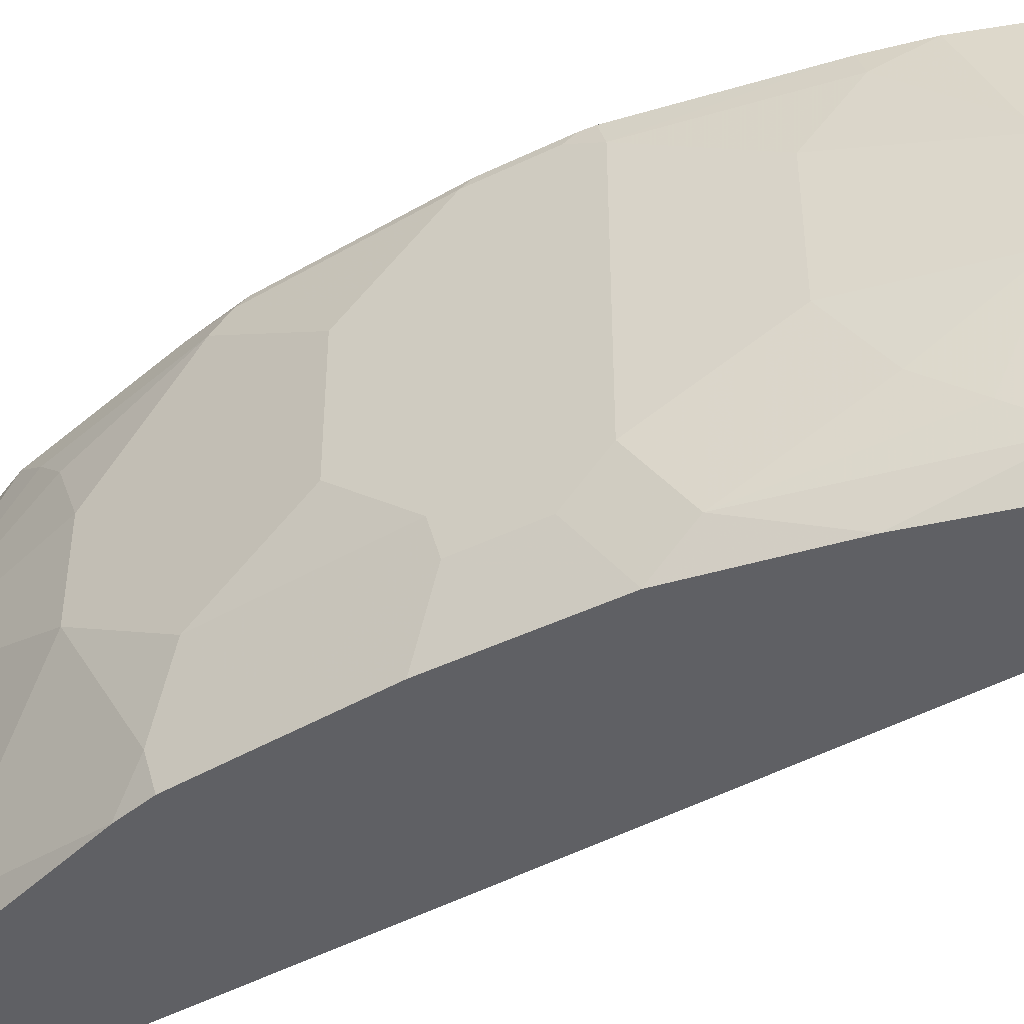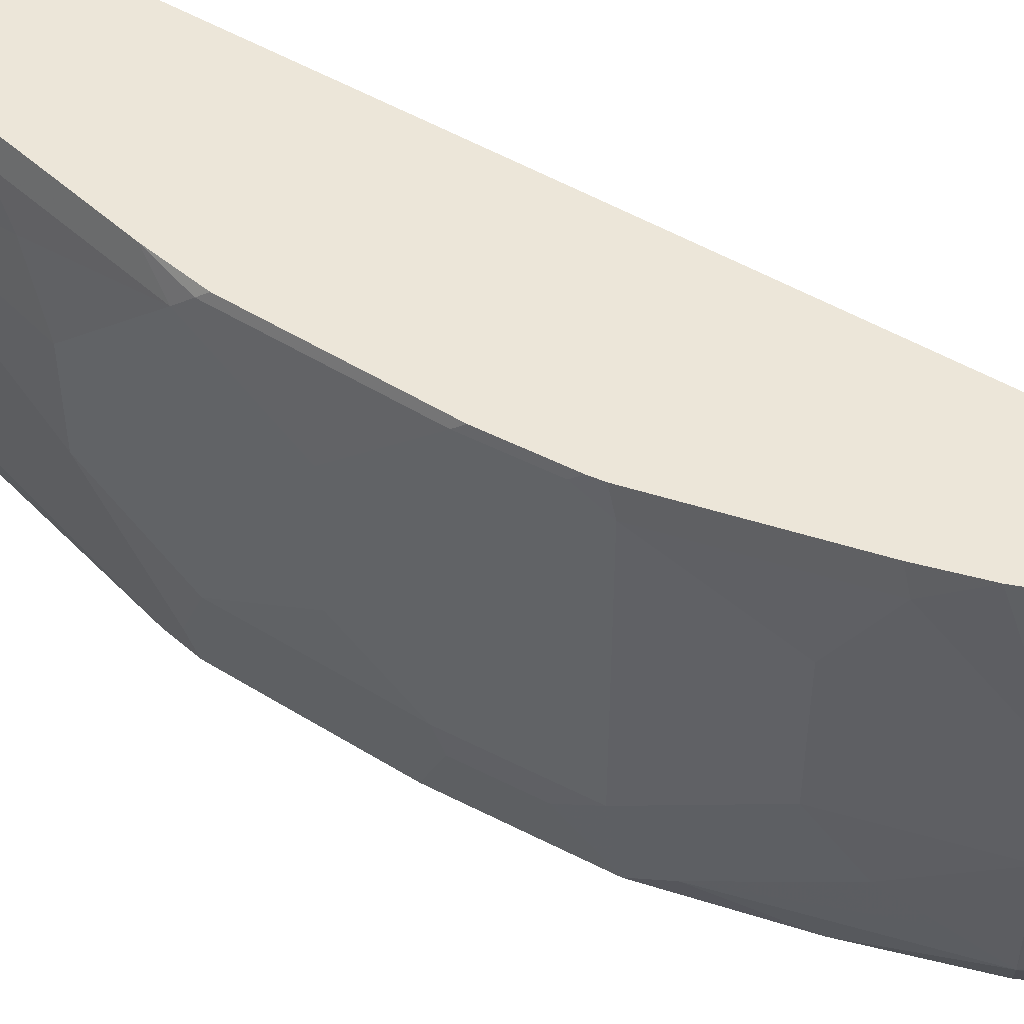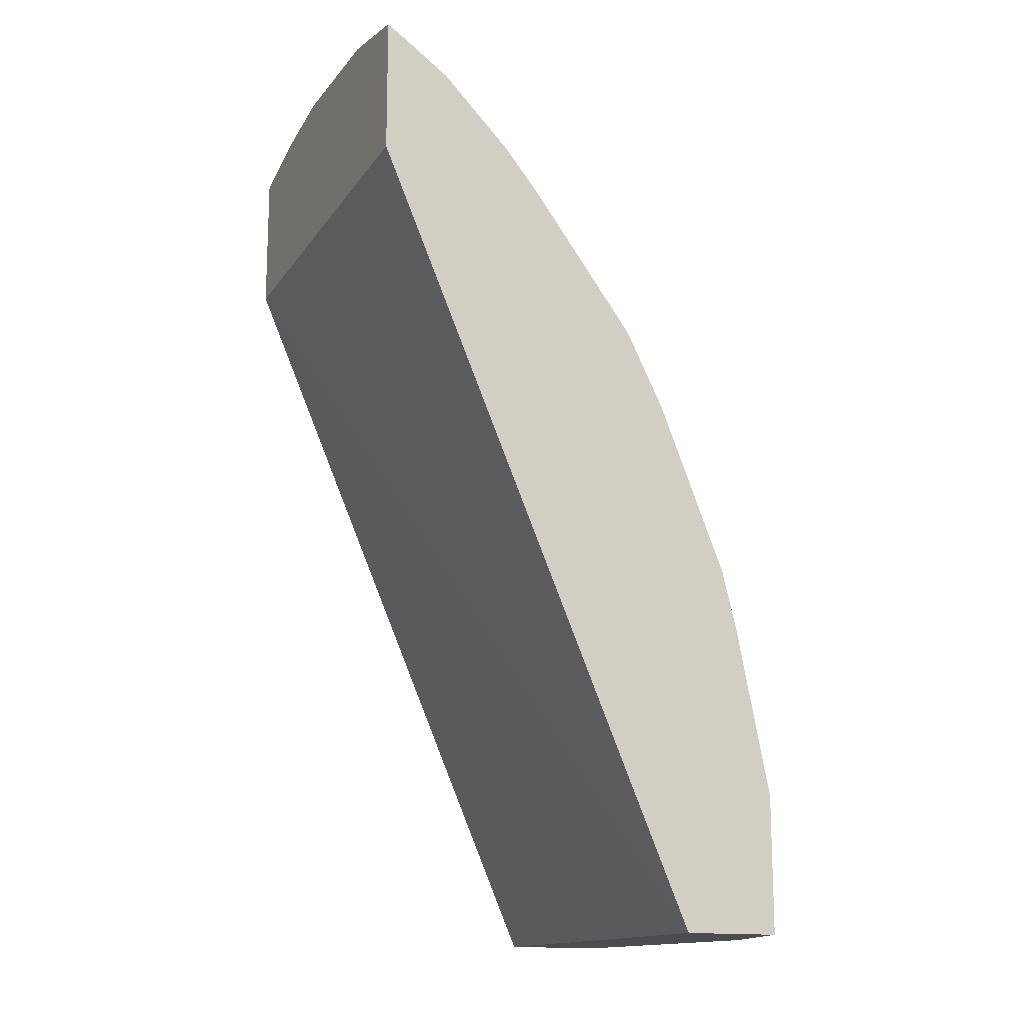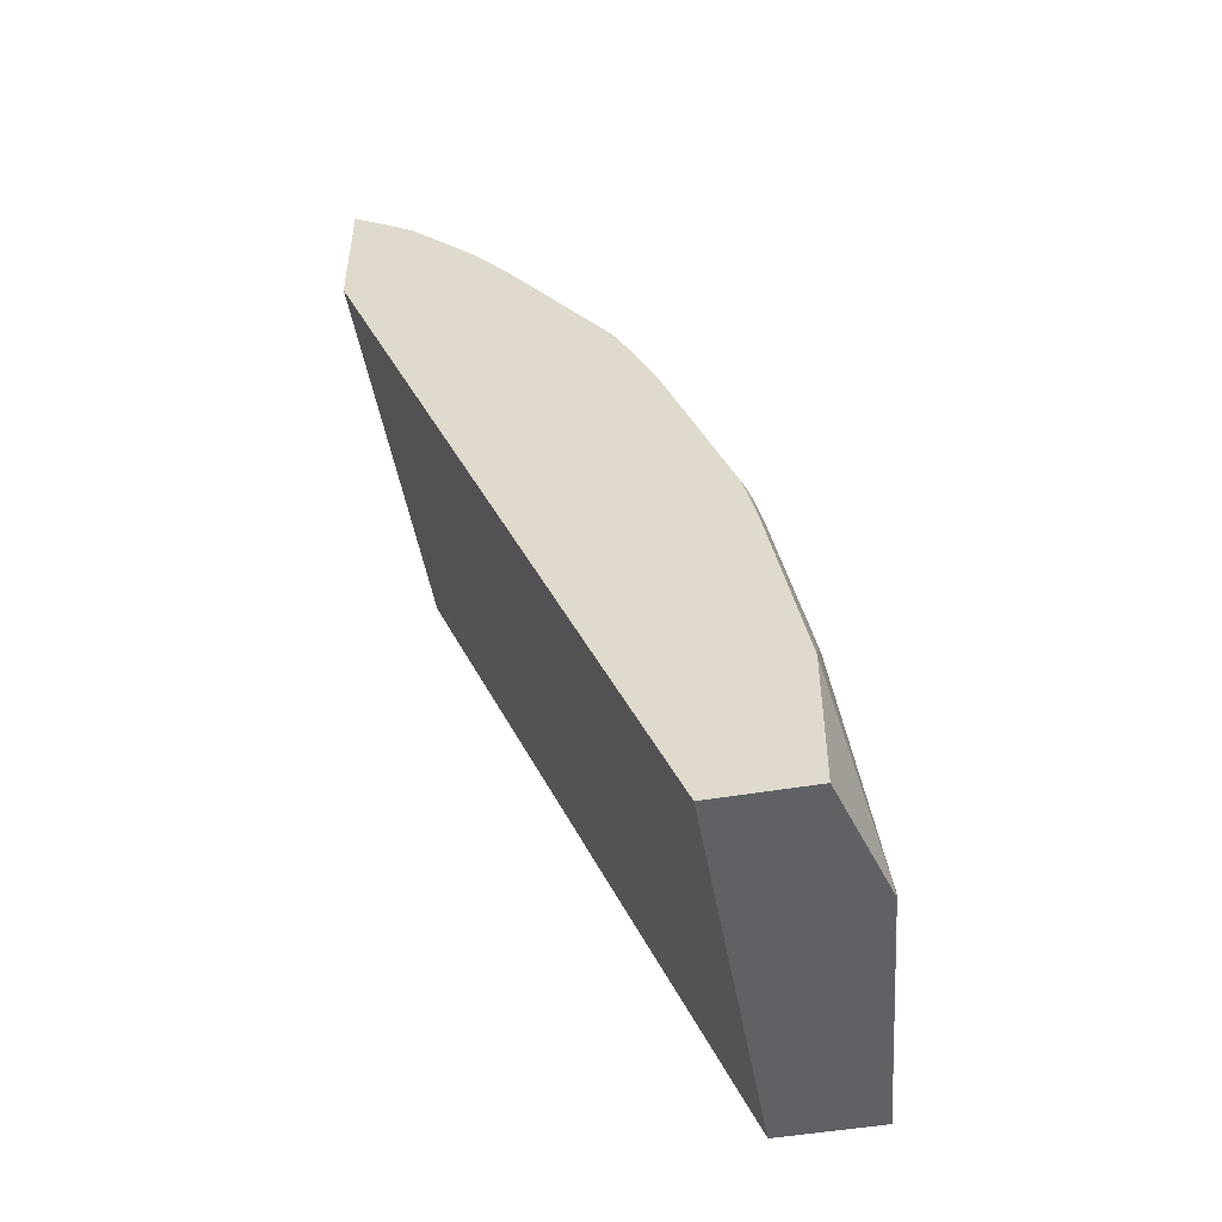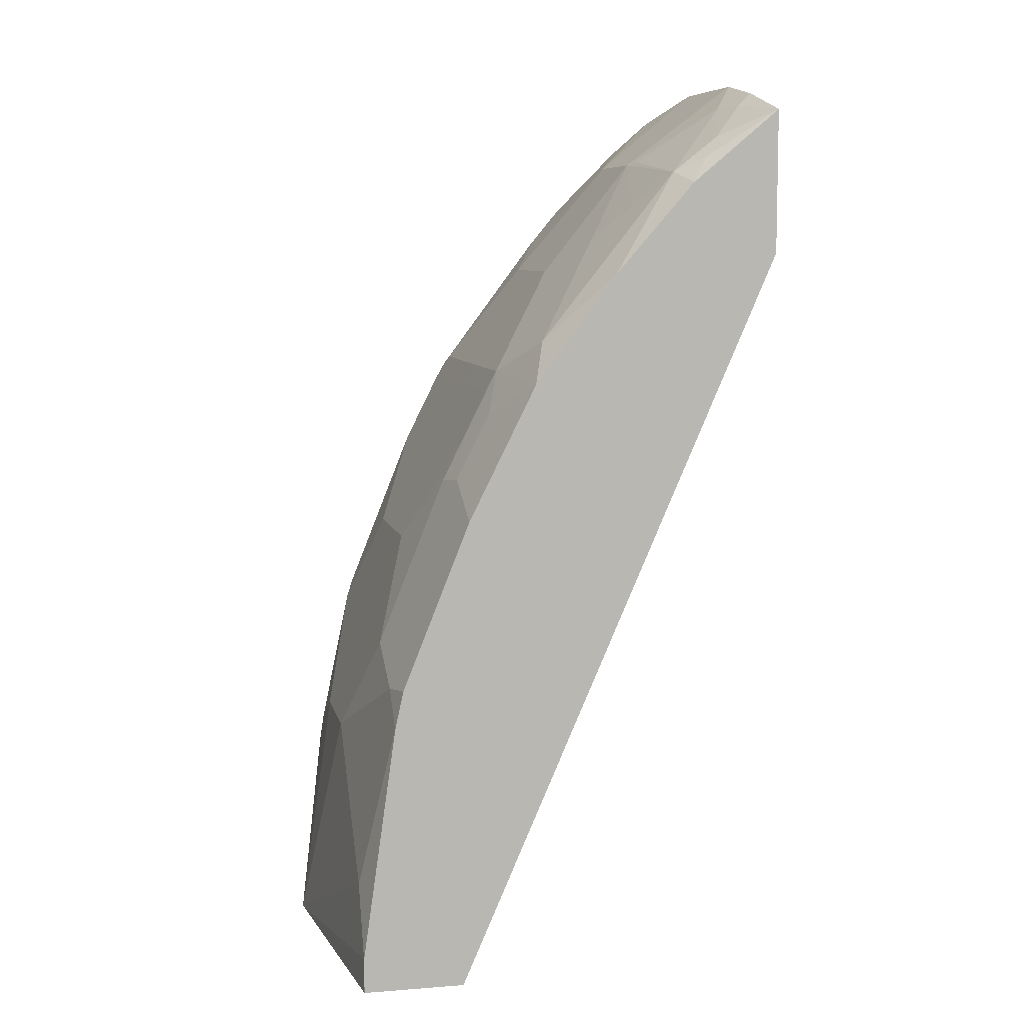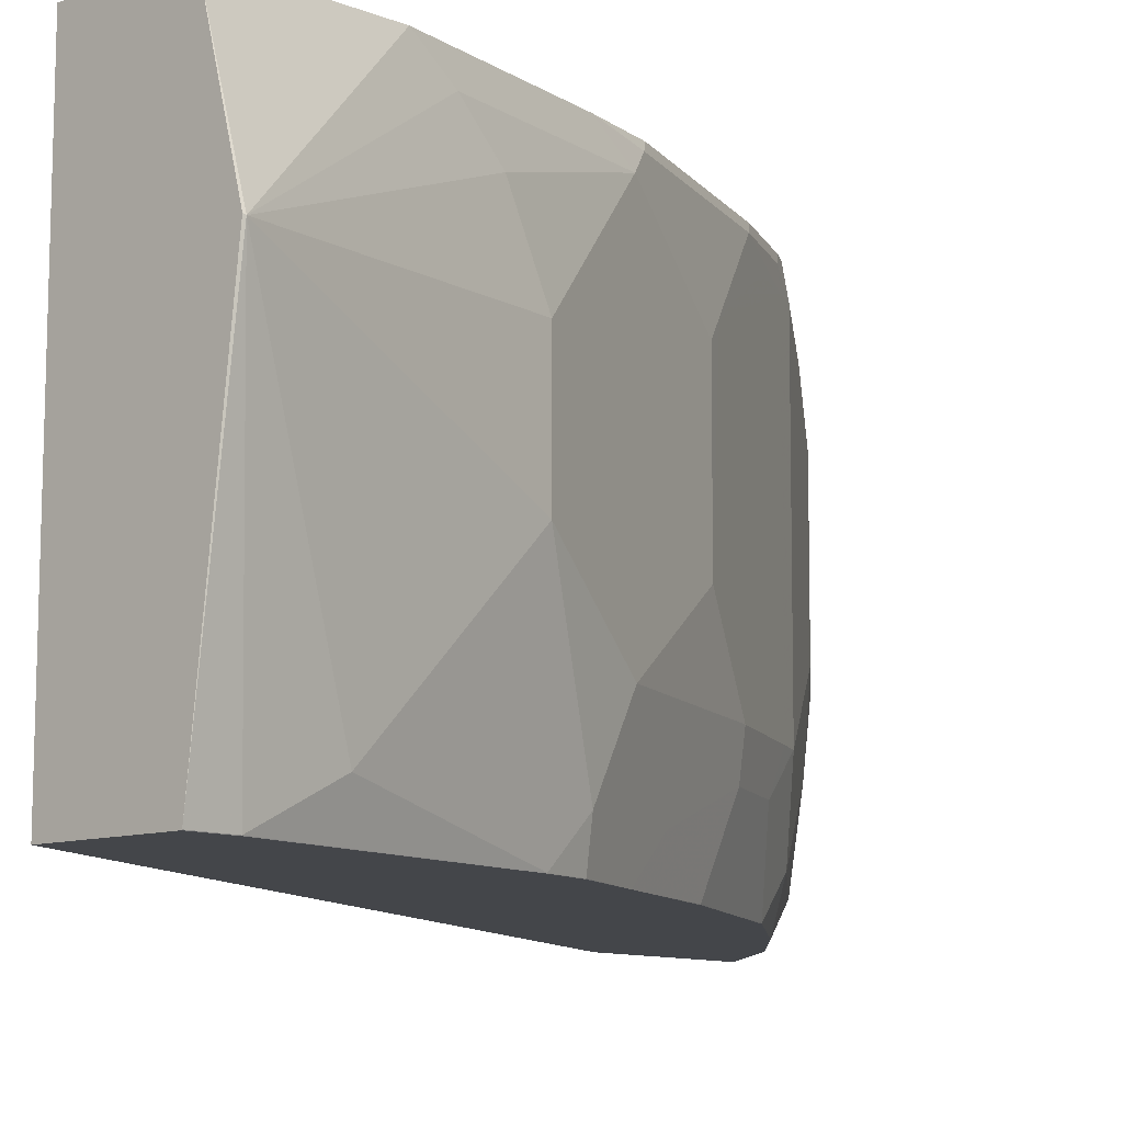
<metadata>
{"format":"obj","ext":"obj","renderer":"f3d","projection":"perspective","resolution":1024,"background":"white","views":[{"elev":-45.0,"azim":-34.1,"up":"+Y"},{"elev":49.3,"azim":-33.6,"up":"+Y"},{"elev":-14.8,"azim":155.5,"up":"+Z"},{"elev":-49.6,"azim":-169.2,"up":"+Z"},{"elev":7.9,"azim":-12.1,"up":"+Z"},{"elev":-9.6,"azim":-137.6,"up":"+Y"}]}
</metadata>
<code>
v -0.4277 -0.2794 0.5417
v -0.4277 -0.365 0.5417
v -0.4277 -0.2395 0.5346
v -0.4457 -0.2395 0.5256
v -0.4923 -0.2994 0.4923
v -0.4391 -0.4191 0.5264
v -0.4291 -0.4091 0.5338
v -0.4277 -0.392 0.5372
v -0.4923 -0.3592 0.4923
v -0.4457 -0.3991 0.5256
v -0.4277 -0.2308 0.5329
v -0.4277 -0.2247 0.5315
v -0.4281 -0.2247 0.5313
v -0.439 -0.2247 0.5243
v -0.4657 -0.2247 0.5056
v -0.494 -0.2894 0.489
v -0.5256 -0.2395 0.4457
v -0.5455 -0.2794 0.4257
v -0.459 -0.4391 0.5064
v -0.4277 -0.459 0.5217
v -0.4277 -0.4077 0.5346
v -0.5455 -0.3592 0.4257
v -0.5256 -0.3991 0.4457
v -0.5056 -0.4191 0.4657
v -0.4857 -0.4391 0.4856
v -0.489 -0.3692 0.4939
v -0.4277 -0.2247 0.4517
v -0.5056 -0.2247 0.4657
v -0.5262 -0.2247 0.4408
v -0.5854 -0.2395 0.3659
v -0.4277 -0.4593 0.5216
v -0.5854 -0.3991 0.3659
v -0.5655 -0.4391 0.3858
v -0.4791 -0.4593 0.4788
v -0.4788 -0.4593 0.4791
v -0.469 -0.449 0.4939
v -0.5256 -0.459 0.4257
v -0.5255 -0.4593 0.4257
v -0.4277 -0.459 0.4374
v -0.6209 -0.2247 -0.0009884
v -0.586 -0.2247 0.3609
v -0.5937 -0.2295 0.3492
v -0.5921 -0.2395 0.3526
v -0.4277 -0.4593 0.438
v -0.5921 -0.3991 0.3526
v -0.5937 -0.4191 0.3417
v -0.5738 -0.459 0.3617
v -0.5737 -0.4593 0.3618
v -0.4277 -0.4593 0.4374
v -0.6182 -0.4593 -0.0009884
v -0.6786 -0.2247 -0.0009884
v -0.5901 -0.2247 0.3541
v -0.6137 -0.2295 0.3093
v -0.6054 -0.2395 0.326
v -0.6337 -0.2695 0.2695
v -0.6054 -0.3991 0.326
v -0.6137 -0.4191 0.3018
v -0.6386 -0.3592 0.2595
v -0.5738 -0.4593 0.3616
v -0.5937 -0.4593 0.3217
v -0.6785 -0.4593 -0.0009884
v -0.698 -0.2989 -0.0009884
v -0.6985 -0.2994 2.104e-05
v -0.6786 -0.2247 0.07987
v -0.6101 -0.2247 0.3142
v -0.6536 -0.2295 0.2096
v -0.6386 -0.2794 0.2595
v -0.6187 -0.3991 0.2993
v -0.6337 -0.4391 0.242
v -0.6137 -0.459 0.2819
v -0.6586 -0.3991 0.1996
v -0.6136 -0.4593 0.2819
v -0.6786 -0.459 -0.0009884
v -0.6785 -0.4593 0.0201
v -0.6786 -0.2994 0.1397
v -0.6786 -0.2595 0.1198
v -0.6786 -0.2395 0.09979
v -0.6786 -0.459 0.02
v -0.6786 -0.4391 0.0599
v -0.6786 -0.3592 0.1397
v -0.6586 -0.2395 0.1996
v -0.6586 -0.2247 0.1796
v -0.65 -0.2247 0.2144
v -0.6524 -0.2247 0.2047
v -0.6536 -0.4191 0.2021
v -0.6386 -0.4593 0.2196
v -0.6586 -0.4391 0.1796
v -0.6586 -0.4593 0.1595
v -0.6586 -0.459 0.1597
v -0.6536 -0.459 0.1821
v -0.6535 -0.4593 0.1822
v -0.6585 -0.4593 0.1598
v -0.6536 -0.4593 0.1819
f 47 59 48
f 46 57 47
f 45 58 56
f 43 55 45
f 45 57 46
f 45 56 57
f 47 57 60
f 45 55 58
f 47 60 59
f 55 67 58
f 51 63 64
f 53 65 83
f 53 83 66
f 53 66 55
f 53 55 54
f 55 66 81
f 55 81 67
f 56 68 57
f 43 54 55
f 51 62 63
f 43 53 54
f 31 61 50
f 42 52 65
f 31 74 61
f 56 58 68
f 31 50 49
f 31 49 44
f 32 45 46
f 32 46 47
f 32 47 33
f 33 47 48
f 33 48 38
f 33 38 37
f 39 44 49
f 39 49 50
f 39 50 40
f 40 50 61
f 40 61 73
f 40 73 62
f 40 62 51
f 41 52 42
f 42 53 43
f 42 65 53
f 57 68 69
f 89 92 90
f 57 70 60
f 69 85 86
f 69 86 70
f 70 86 72
f 71 80 87
f 71 87 90
f 71 90 85
f 74 88 78
f 75 81 76
f 76 81 77
f 78 88 89
f 78 89 79
f 79 89 87
f 79 87 80
f 86 90 91
f 87 89 90
f 88 92 89
f 31 88 74
f 90 92 93
f 90 93 91
f 69 71 85
f 57 69 70
f 68 71 69
f 66 84 82
f 58 67 81
f 58 81 75
f 58 75 80
f 58 80 71
f 58 71 68
f 60 70 72
f 61 74 78
f 61 78 73
f 62 73 63
f 63 75 76
f 63 76 77
f 63 77 64
f 63 73 78
f 63 78 79
f 63 79 80
f 63 80 75
f 64 77 81
f 64 81 82
f 66 83 84
f 66 82 81
f 31 92 88
f 85 90 86
f 31 91 93
f 5 15 16
f 5 16 17
f 5 17 18
f 5 18 22
f 5 22 9
f 6 10 19
f 6 19 20
f 6 20 7
f 7 21 8
f 7 20 21
f 9 22 23
f 9 23 24
f 9 24 25
f 9 25 26
f 9 26 10
f 10 26 25
f 10 25 19
f 12 27 40
f 12 40 51
f 4 15 5
f 12 51 64
f 4 14 15
f 4 12 13
f 1 2 8
f 1 8 21
f 1 21 20
f 1 31 44
f 1 44 39
f 1 39 27
f 1 27 12
f 1 12 11
f 1 11 3
f 1 3 4
f 1 4 5
f 1 5 9
f 1 9 2
f 2 6 7
f 2 7 8
f 2 9 10
f 2 10 6
f 3 11 4
f 4 11 12
f 4 13 14
f 12 64 82
f 1 20 31
f 12 84 83
f 25 33 37
f 25 37 38
f 25 38 34
f 27 39 40
f 29 41 30
f 30 41 42
f 30 42 43
f 30 43 45
f 30 45 32
f 31 36 35
f 31 35 34
f 31 34 38
f 31 38 48
f 31 48 59
f 31 59 60
f 31 60 72
f 31 72 86
f 31 86 91
f 12 82 84
f 25 36 31
f 25 35 36
f 31 93 92
f 24 33 25
f 25 34 35
f 12 65 52
f 12 41 29
f 12 29 28
f 12 28 15
f 12 15 14
f 12 14 13
f 15 28 16
f 16 28 17
f 12 52 41
f 17 29 30
f 23 33 24
f 17 28 29
f 22 33 23
f 22 32 33
f 12 83 65
f 19 31 20
f 18 32 22
f 18 30 32
f 17 30 18
f 19 25 31

</code>
